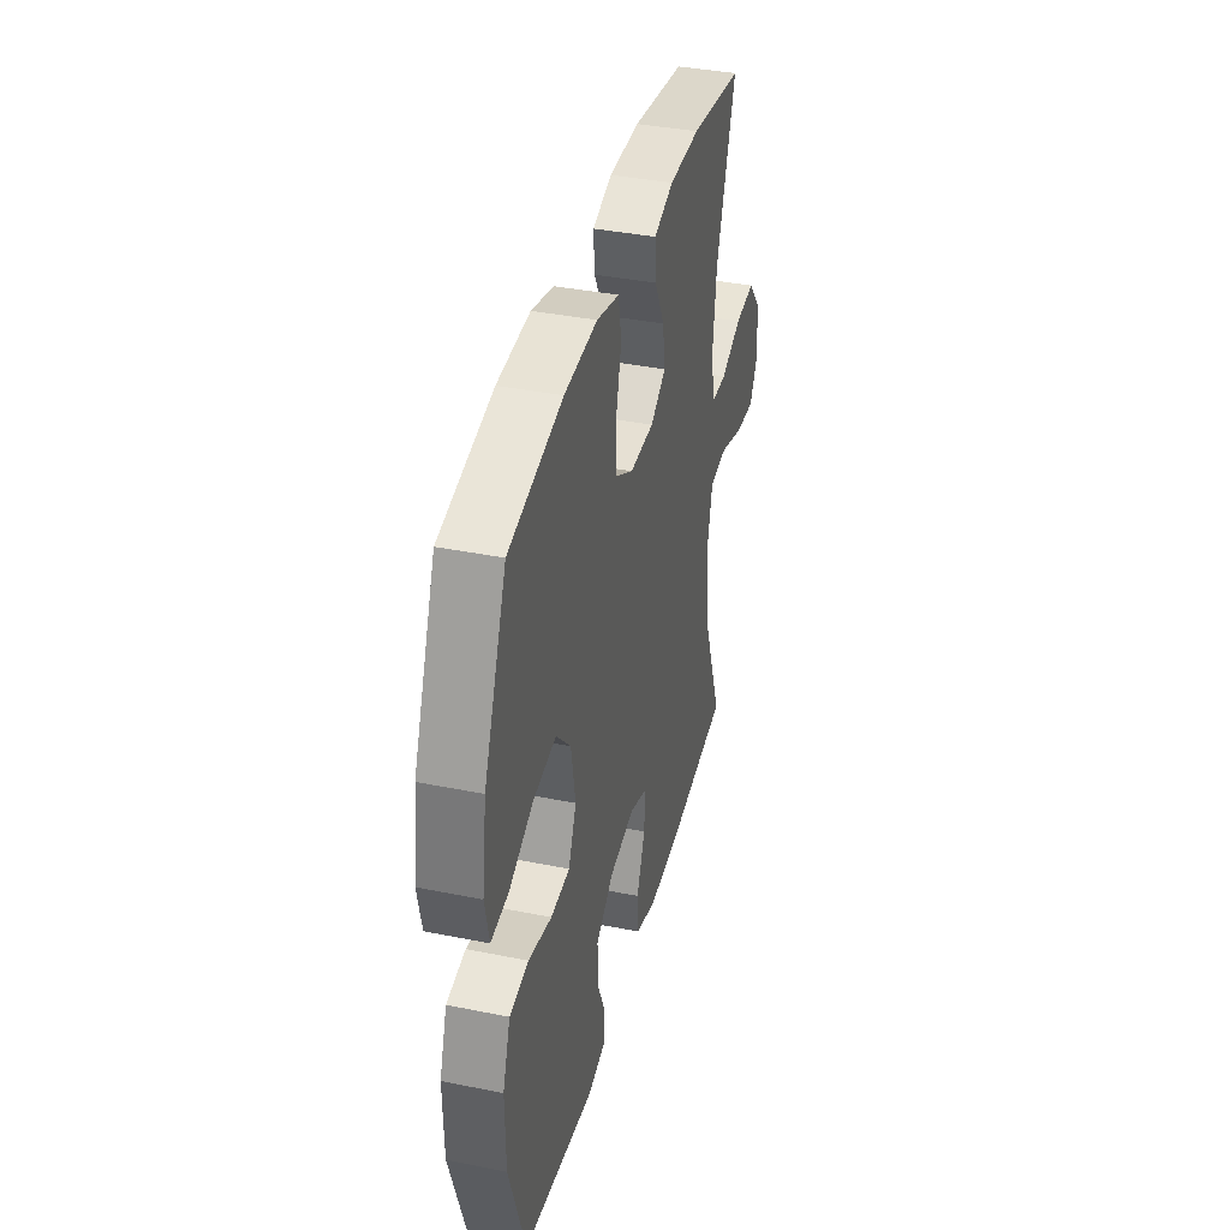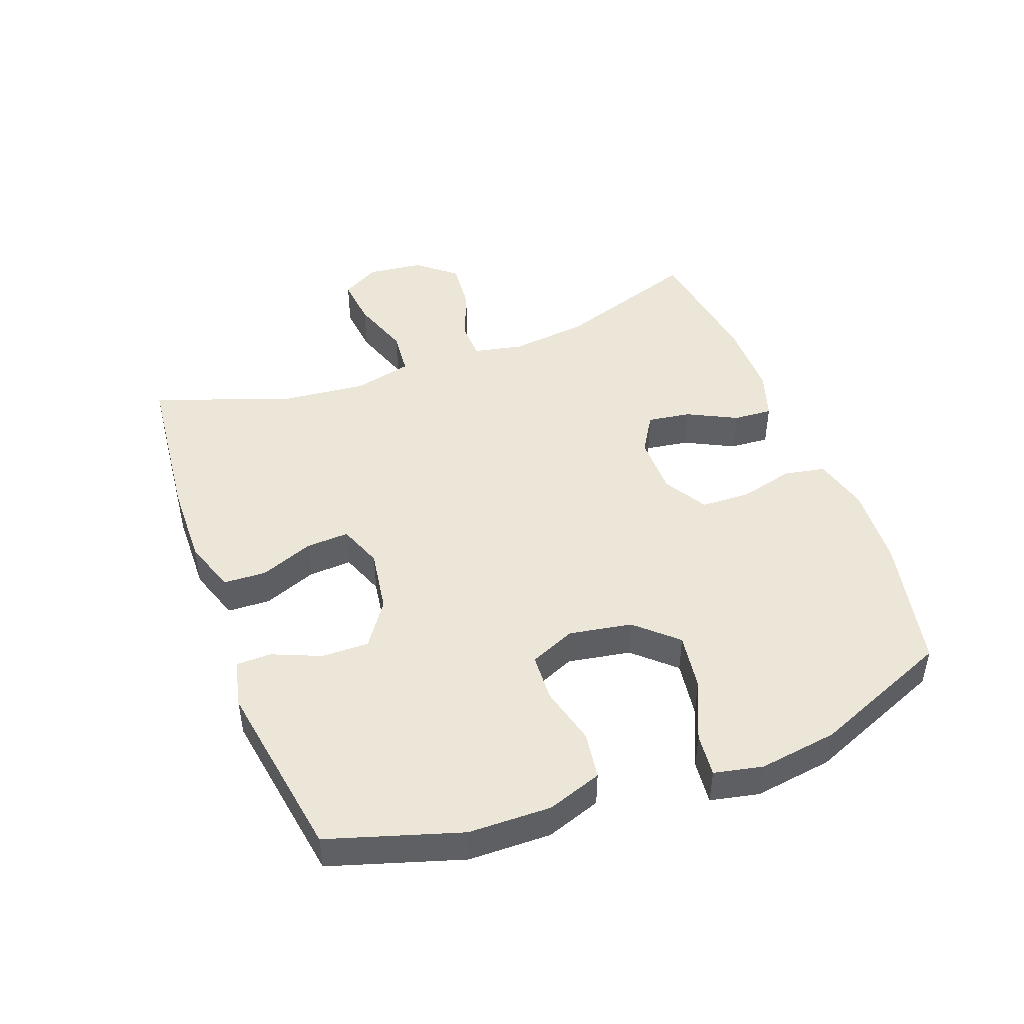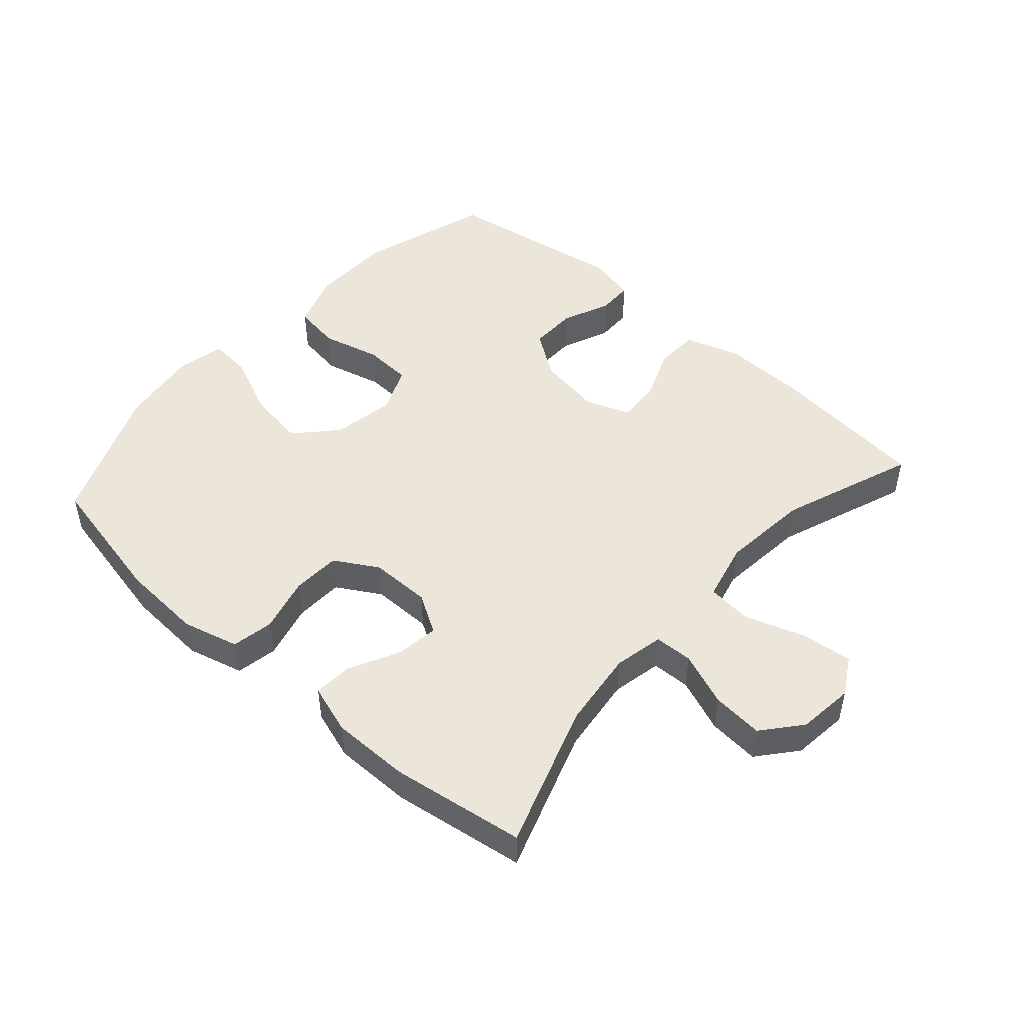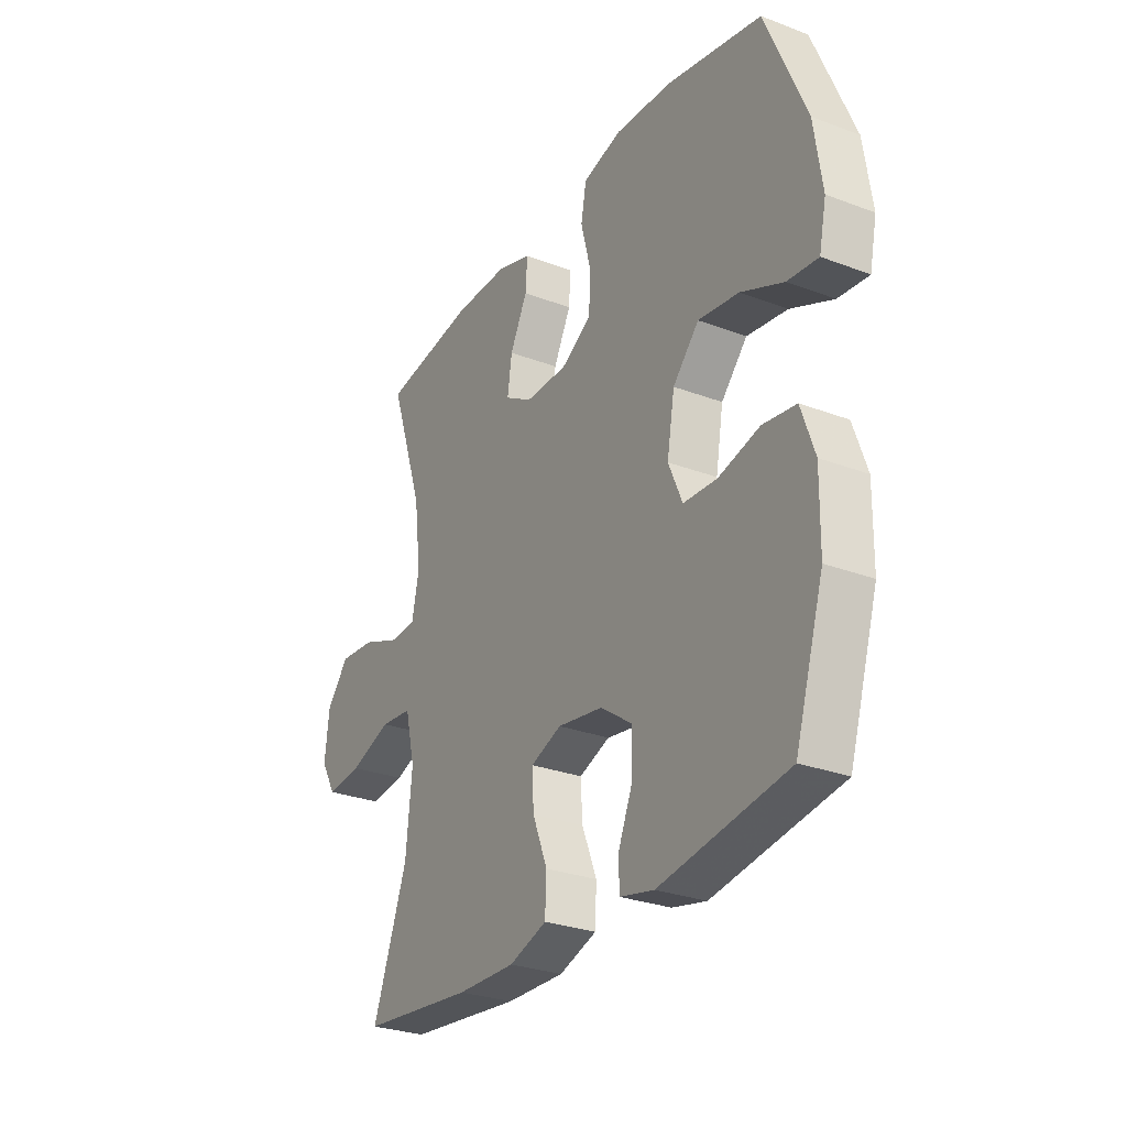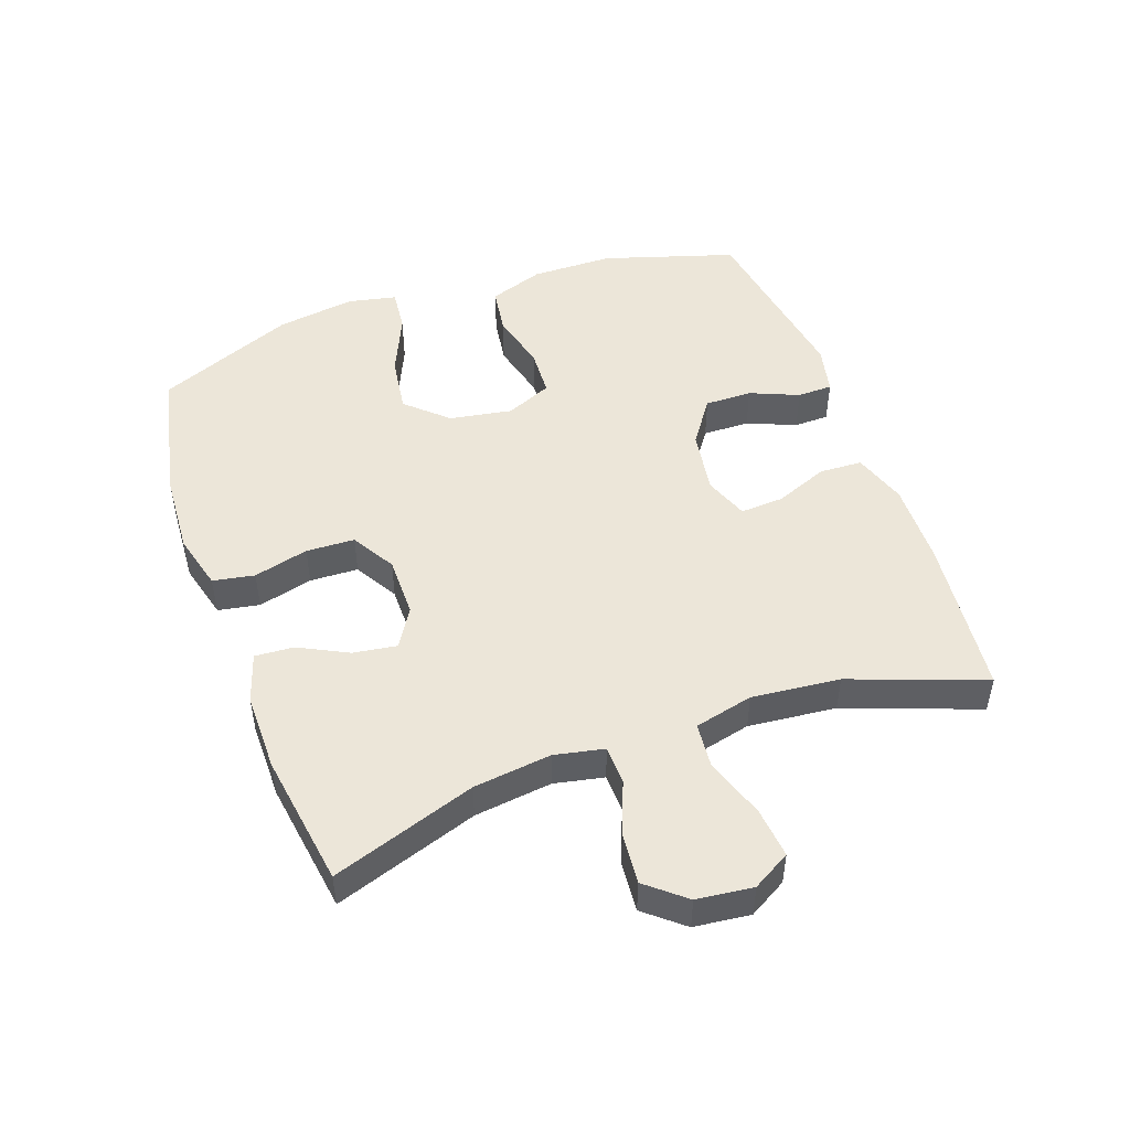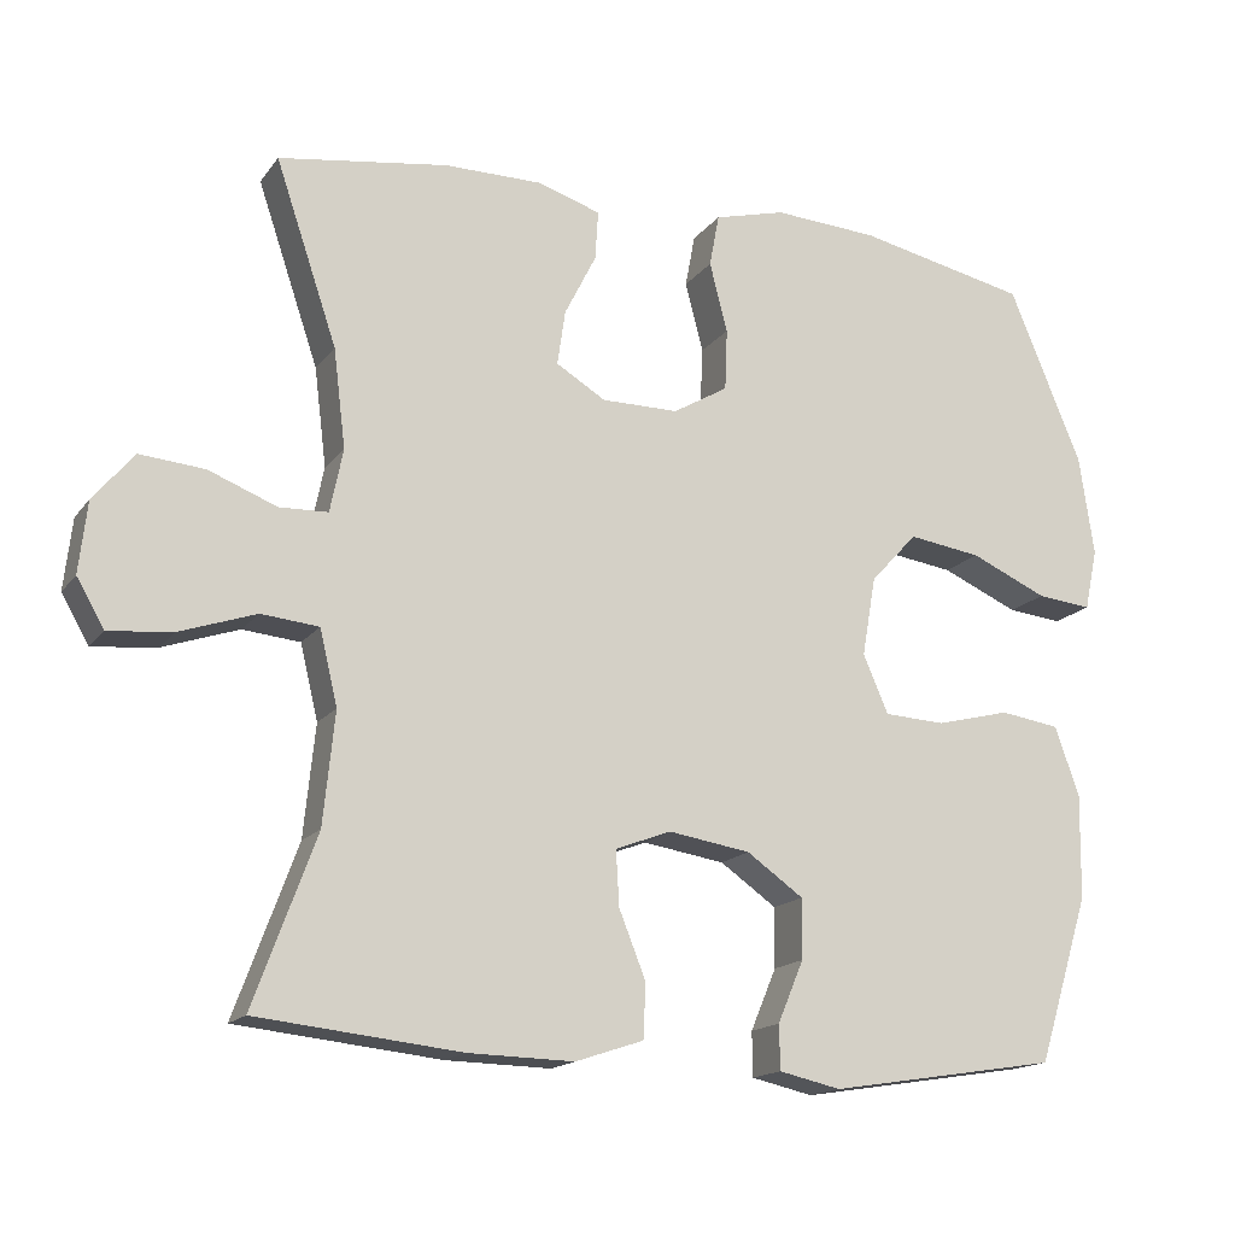
<metadata>
{"format":"obj","ext":"obj","renderer":"f3d","projection":"perspective","resolution":1024,"background":"white","views":[{"elev":38.3,"azim":-75.7,"up":"+Z"},{"elev":46.1,"azim":-110.5,"up":"+Y"},{"elev":48.5,"azim":41.6,"up":"+Y"},{"elev":-28.4,"azim":-119.7,"up":"+Z"},{"elev":49.0,"azim":70.3,"up":"+Y"},{"elev":-16.1,"azim":155.9,"up":"+Z"}]}
</metadata>
<code>
v -0.5 0.07 -0.5
v -0.564 0.07 -0.294
v -0.566 0.07 -0.165
v -0.536 0.07 -0.079
v -0.462 0.07 -0.068
v -0.37 0.07 -0.091
v -0.295 0.07 -0.087
v -0.264 0.07 -0.015
v -0.281 0.07 0.083
v -0.339 0.07 0.146
v -0.429 0.07 0.133
v -0.524 0.07 0.091
v -0.592 0.07 0.084
v -0.608 0.07 0.16
v -0.59 0.07 0.283
v -0.5 0.07 0.5
v -0.289 0.07 0.545
v -0.16 0.07 0.553
v -0.072 0.07 0.53
v -0.06 0.07 0.465
v -0.082 0.07 0.379
v -0.079 0.07 0.303
v -0.011 0.07 0.263
v 0.084 0.07 0.263
v 0.145 0.07 0.3
v 0.135 0.07 0.368
v 0.096 0.07 0.445
v 0.092 0.07 0.506
v 0.169 0.07 0.531
v 0.291 0.07 0.531
v 0.5 0.07 0.5
v 0.424 0.07 0.275
v 0.409 0.07 0.153
v 0.425 0.07 0.075
v 0.485 0.07 0.073
v 0.569 0.07 0.106
v 0.649 0.07 0.113
v 0.699 0.07 0.053
v 0.709 0.07 -0.035
v 0.675 0.07 -0.094
v 0.596 0.07 -0.086
v 0.502 0.07 -0.054
v 0.431 0.07 -0.061
v 0.409 0.07 -0.153
v 0.423 0.07 -0.291
v 0.5 0.07 -0.5
v 0.248 0.07 -0.527
v 0.118 0.07 -0.53
v 0.034 0.07 -0.502
v 0.031 0.07 -0.435
v 0.064 0.07 -0.352
v 0.068 0.07 -0.284
v -0.001 0.07 -0.258
v -0.102 0.07 -0.274
v -0.172 0.07 -0.323
v -0.171 0.07 -0.397
v -0.139 0.07 -0.473
v -0.14 0.07 -0.528
v -0.216 0.07 -0.545
v -0.5 0 -0.5
v -0.564 0 -0.294
v -0.566 0 -0.165
v -0.536 0 -0.079
v -0.462 0 -0.068
v -0.37 0 -0.091
v -0.295 0 -0.087
v -0.264 0 -0.015
v -0.281 0 0.083
v -0.339 0 0.146
v -0.429 0 0.133
v -0.524 0 0.091
v -0.592 0 0.084
v -0.608 0 0.16
v -0.59 0 0.283
v -0.5 0 0.5
v -0.289 0 0.545
v -0.16 0 0.553
v -0.072 0 0.53
v -0.06 0 0.465
v -0.082 0 0.379
v -0.079 0 0.303
v -0.011 0 0.263
v 0.084 0 0.263
v 0.145 0 0.3
v 0.135 0 0.368
v 0.096 0 0.445
v 0.092 0 0.506
v 0.169 0 0.531
v 0.291 0 0.531
v 0.5 0 0.5
v 0.424 0 0.275
v 0.409 0 0.153
v 0.425 0 0.075
v 0.485 0 0.073
v 0.569 0 0.106
v 0.649 0 0.113
v 0.699 0 0.053
v 0.709 0 -0.035
v 0.675 0 -0.094
v 0.596 0 -0.086
v 0.502 0 -0.054
v 0.431 0 -0.061
v 0.409 0 -0.153
v 0.423 0 -0.291
v 0.5 0 -0.5
v 0.248 0 -0.527
v 0.118 0 -0.53
v 0.034 0 -0.502
v 0.031 0 -0.435
v 0.064 0 -0.352
v 0.068 0 -0.284
v -0.001 0 -0.258
v -0.102 0 -0.274
v -0.172 0 -0.323
v -0.171 0 -0.397
v -0.139 0 -0.473
v -0.14 0 -0.528
v -0.216 0 -0.545
f 4 5 6
f 3 4 6
f 2 3 6
f 1 2 6
f 59 1 6
f 58 59 6
f 57 58 6
f 56 57 6
f 55 56 6 7
f 54 55 7 8
f 53 54 8 9
f 52 53 9
f 49 50 51
f 48 49 51
f 47 48 51
f 46 47 51
f 45 46 51
f 44 45 51 52
f 52 9 10
f 44 52 10
f 43 44 10
f 40 41 42
f 39 40 42
f 38 39 42
f 37 38 42
f 36 37 42
f 35 36 42
f 34 35 42 43
f 33 34 43 10
f 30 31 32
f 29 30 32
f 28 29 32
f 27 28 32
f 26 27 32
f 25 26 32 33
f 24 25 33
f 23 24 33 10
f 19 20 21
f 18 19 21
f 17 18 21
f 16 17 21
f 15 16 21
f 14 15 21
f 13 14 21
f 12 13 21
f 11 12 21
f 11 21 22
f 10 11 22 23
f 65 64 63
f 65 63 62
f 65 62 61
f 65 61 60
f 65 60 118
f 65 118 117
f 65 117 116
f 65 116 115
f 66 65 115 114
f 67 66 114 113
f 68 67 113 112
f 68 112 111
f 110 109 108
f 110 108 107
f 110 107 106
f 110 106 105
f 110 105 104
f 111 110 104 103
f 69 68 111
f 69 111 103
f 69 103 102
f 101 100 99
f 101 99 98
f 101 98 97
f 101 97 96
f 101 96 95
f 101 95 94
f 102 101 94 93
f 69 102 93 92
f 91 90 89
f 91 89 88
f 91 88 87
f 91 87 86
f 91 86 85
f 92 91 85 84
f 92 84 83
f 69 92 83 82
f 80 79 78
f 80 78 77
f 80 77 76
f 80 76 75
f 80 75 74
f 80 74 73
f 80 73 72
f 80 72 71
f 80 71 70
f 81 80 70
f 82 81 70 69
f 1 60 61 2
f 2 61 62 3
f 3 62 63 4
f 4 63 64 5
f 5 64 65 6
f 6 65 66 7
f 7 66 67 8
f 8 67 68 9
f 9 68 69 10
f 10 69 70 11
f 11 70 71 12
f 12 71 72 13
f 13 72 73 14
f 14 73 74 15
f 15 74 75 16
f 16 75 76 17
f 17 76 77 18
f 18 77 78 19
f 19 78 79 20
f 20 79 80 21
f 21 80 81 22
f 22 81 82 23
f 23 82 83 24
f 24 83 84 25
f 25 84 85 26
f 26 85 86 27
f 27 86 87 28
f 28 87 88 29
f 29 88 89 30
f 30 89 90 31
f 31 90 91 32
f 32 91 92 33
f 33 92 93 34
f 34 93 94 35
f 35 94 95 36
f 36 95 96 37
f 37 96 97 38
f 38 97 98 39
f 39 98 99 40
f 40 99 100 41
f 41 100 101 42
f 42 101 102 43
f 43 102 103 44
f 44 103 104 45
f 45 104 105 46
f 46 105 106 47
f 47 106 107 48
f 48 107 108 49
f 49 108 109 50
f 50 109 110 51
f 51 110 111 52
f 52 111 112 53
f 53 112 113 54
f 54 113 114 55
f 55 114 115 56
f 56 115 116 57
f 57 116 117 58
f 58 117 118 59
f 59 118 60 1

</code>
